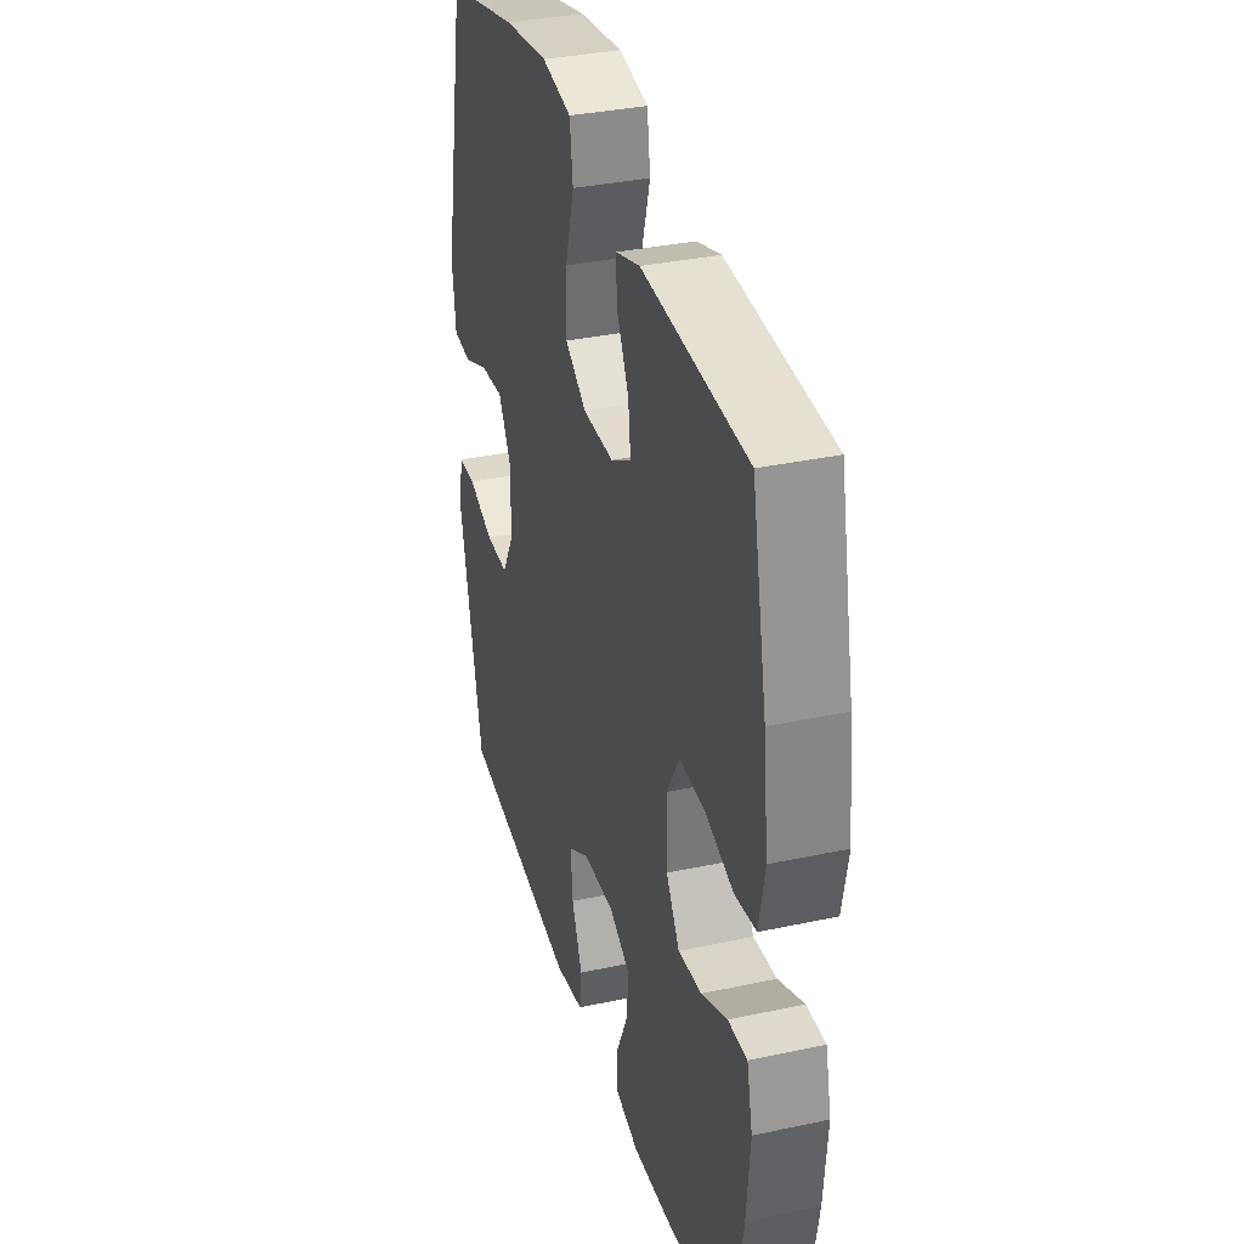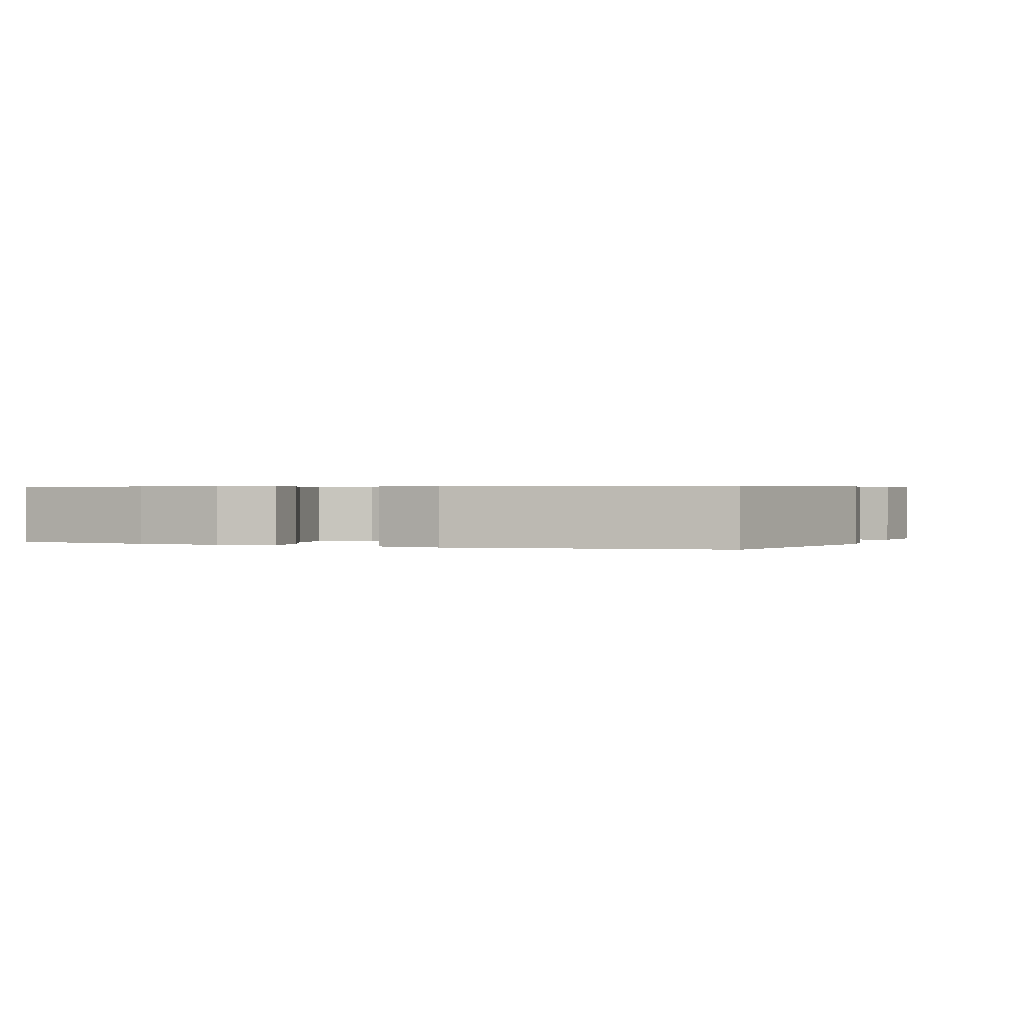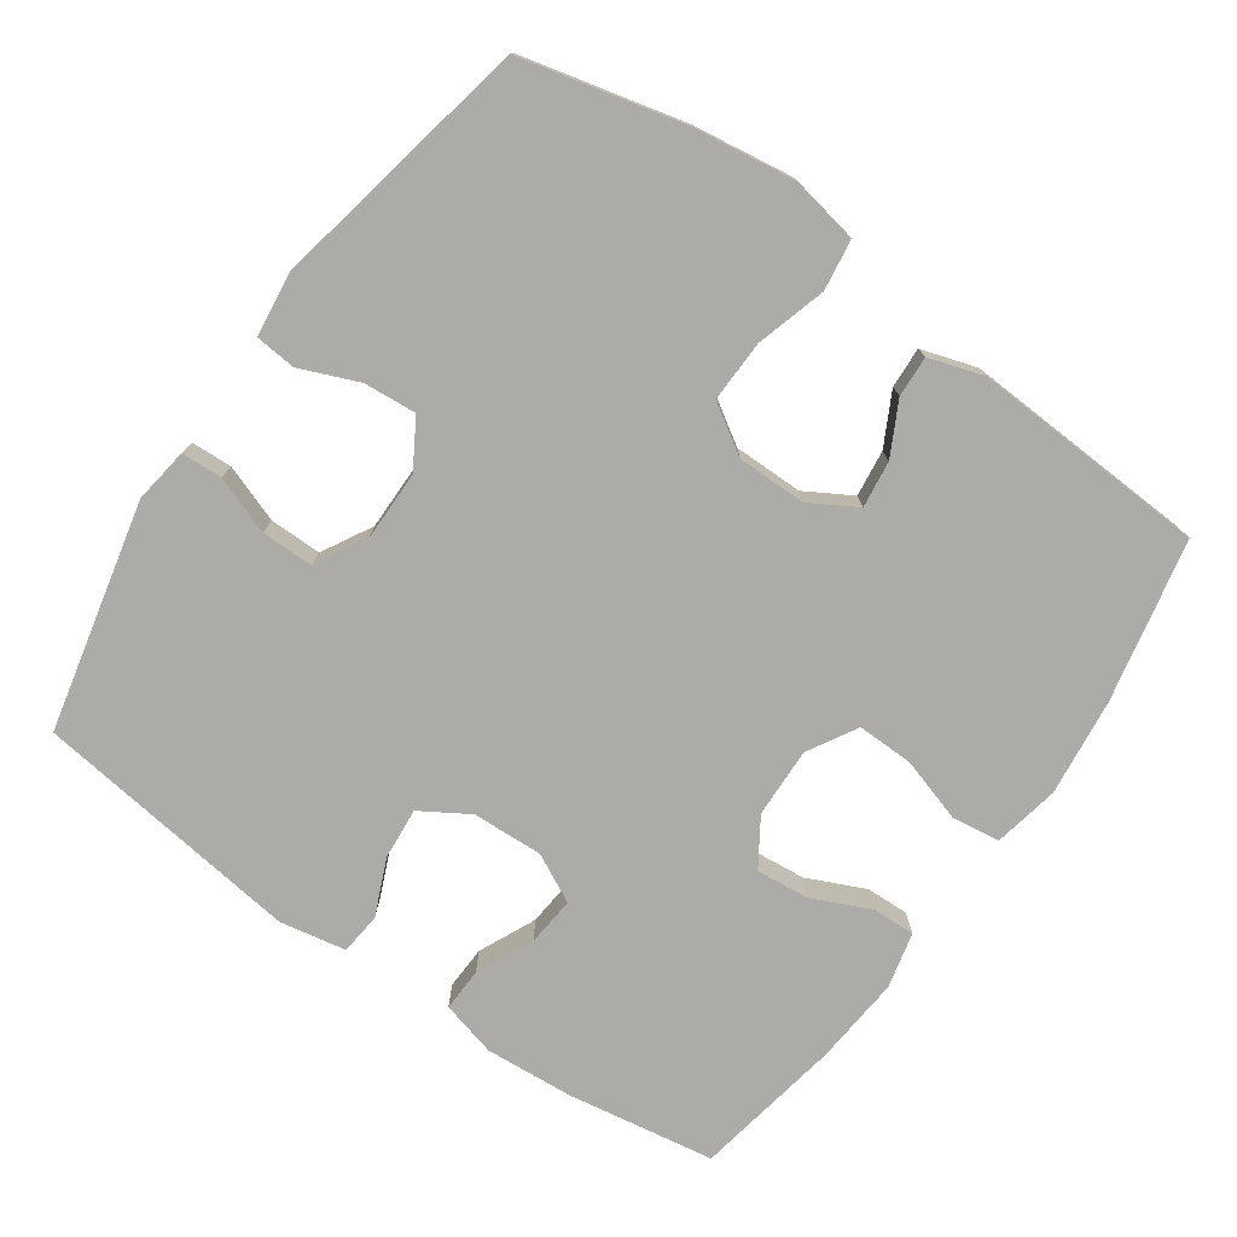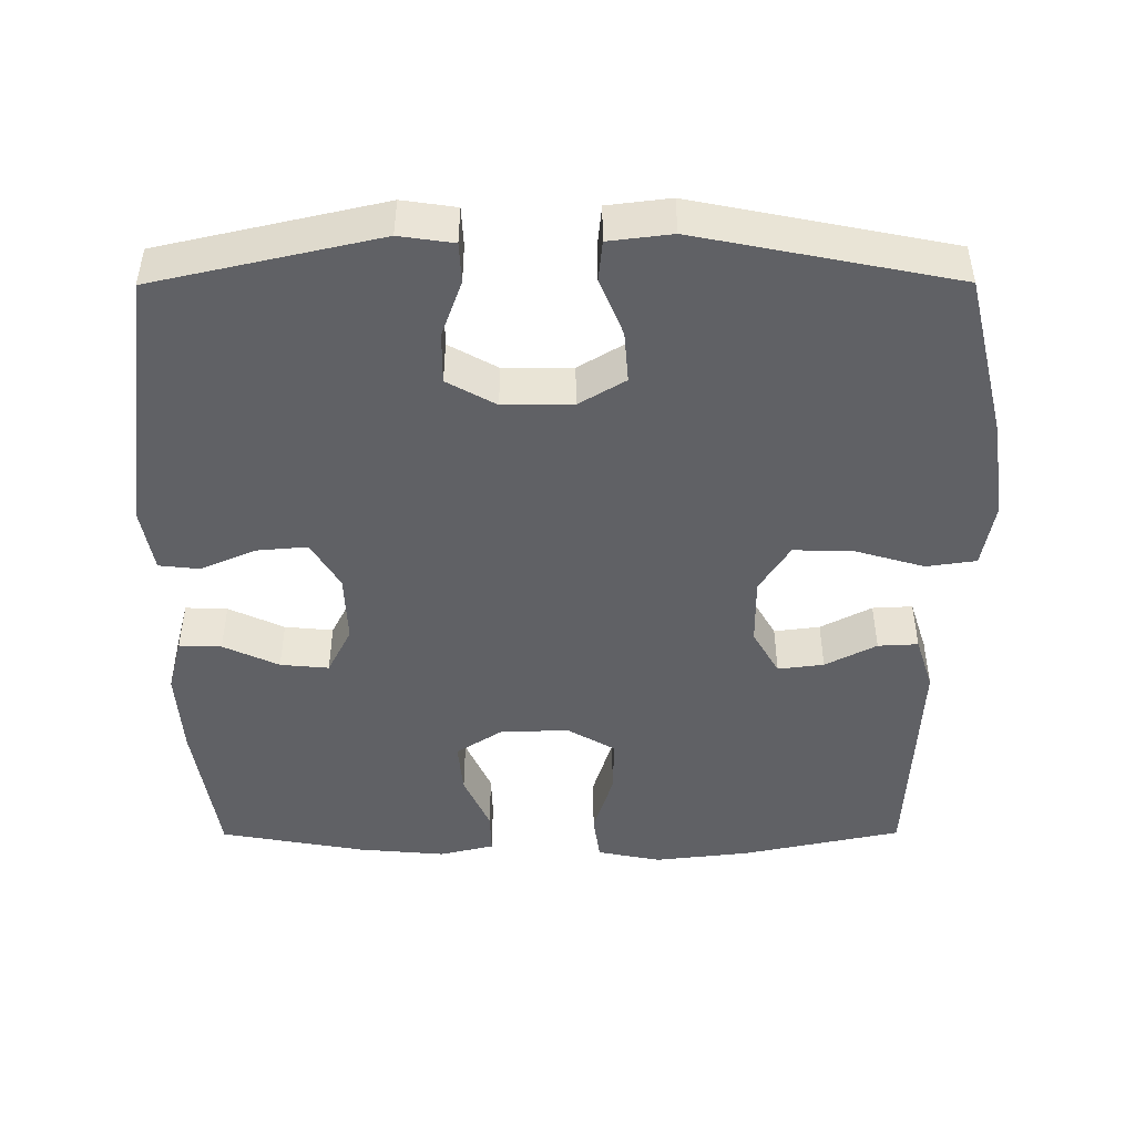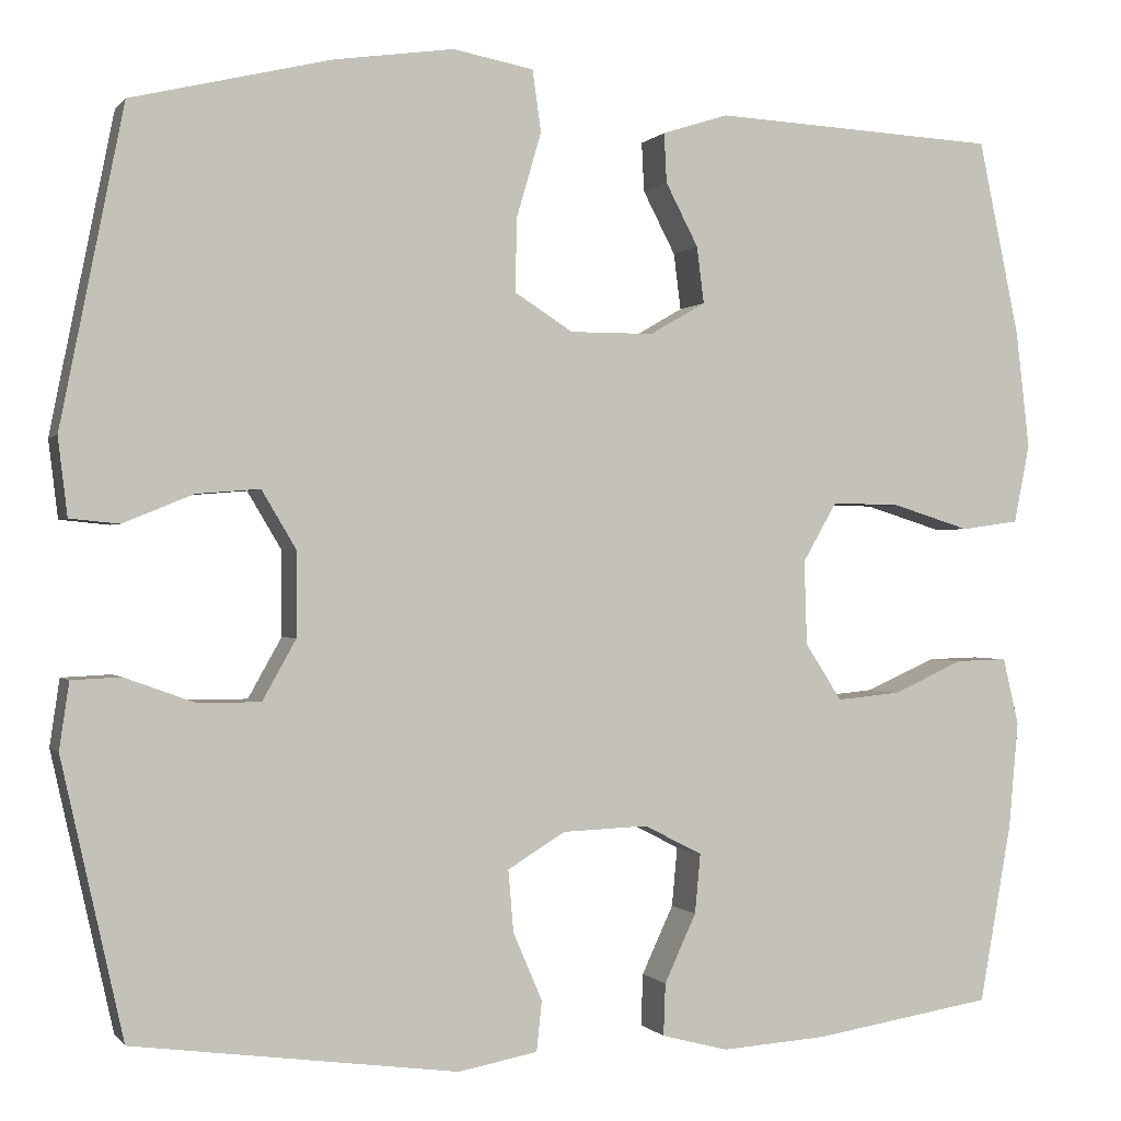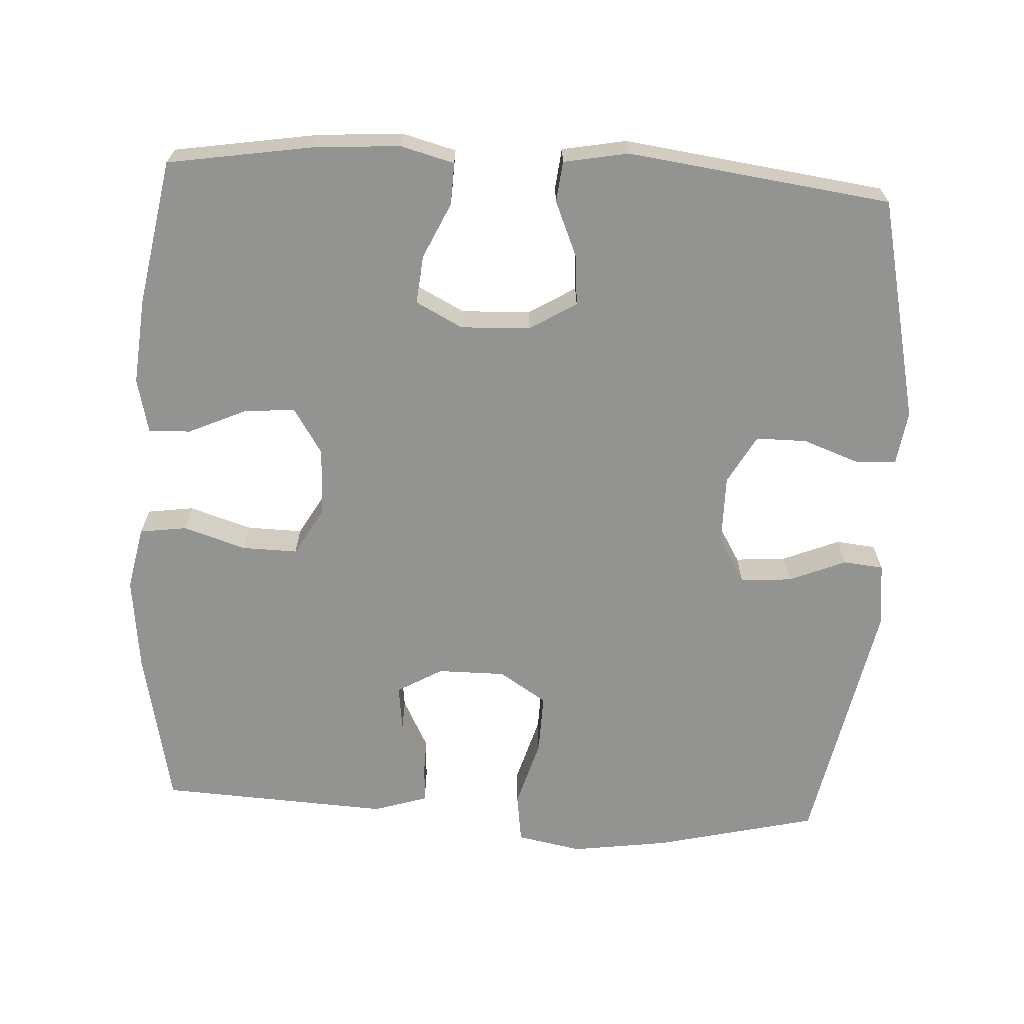
<metadata>
{"format":"obj","ext":"obj","renderer":"f3d","projection":"perspective","resolution":1024,"background":"white","views":[{"elev":34.5,"azim":73.9,"up":"+Z"},{"elev":0.6,"azim":-158.1,"up":"+Y"},{"elev":-76.2,"azim":-35.0,"up":"+Y"},{"elev":-47.2,"azim":-89.8,"up":"+Y"},{"elev":-0.2,"azim":-18.0,"up":"+Z"},{"elev":-66.7,"azim":176.8,"up":"+Y"}]}
</metadata>
<code>
o path4278
v 0.5459 0.0375 -0.3006
v 0.5565 0.0375 -0.1806
v 0.5387 0.0375 -0.105
v 0.4804 0.0375 -0.1067
v 0.4014 0.0375 -0.1423
v 0.3294 0.0375 -0.1493
v 0.2883 0.0375 -0.08542
v 0.2852 0.0375 0.0098
v 0.3236 0.0375 0.07644
v 0.4005 0.0375 0.075
v 0.4884 0.0375 0.04757
v 0.5533 0.0375 0.05672
v 0.571 0.0375 0.1454
v 0.5557 0.0375 0.2783
v 0.5097 0.0375 0.4989
v 0.1892 0.0375 0.5157
v 0.1145 0.0375 0.4919
v 0.1172 0.0375 0.4363
v 0.154 0.0375 0.3652
v 0.162 0.0375 0.3016
v 0.09904 0.0375 0.2652
v 0.004673 0.0375 0.265
v -0.06112 0.0375 0.3072
v -0.05887 0.0375 0.3907
v -0.03112 0.0375 0.4856
v -0.04097 0.0375 0.5549
v -0.1317 0.0375 0.572
v -0.2672 0.0375 0.5528
v -0.492 0.0375 0.4989
v -0.5634 0.0375 0.1417
v -0.5527 0.0375 0.05394
v -0.497 0.0375 0.04849
v -0.418 0.0375 0.08093
v -0.3464 0.0375 0.08673
v -0.3079 0.0375 0.02206
v -0.3077 0.0375 -0.07409
v -0.3456 0.0375 -0.142
v -0.4166 0.0375 -0.1419
v -0.4952 0.0375 -0.1134
v -0.5508 0.0375 -0.1161
v -0.5618 0.0375 -0.1914
v -0.492 0.0375 -0.503
v -0.1263 0.0375 -0.5511
v -0.03623 0.0375 -0.5344
v -0.03015 0.0375 -0.4778
v -0.06294 0.0375 -0.4009
v -0.06894 0.0375 -0.3311
v -0.003675 0.0375 -0.2914
v 0.09243 0.0375 -0.2876
v 0.1578 0.0375 -0.3211
v 0.1515 0.0375 -0.3882
v 0.1157 0.0375 -0.4654
v 0.1135 0.0375 -0.5242
v 0.1886 0.0375 -0.5438
v 0.308 0.0375 -0.5355
v 0.5097 0.0375 -0.503
v 0.5459 -0.0375 -0.3006
v 0.5565 -0.0375 -0.1806
v 0.5387 -0.0375 -0.105
v 0.4804 -0.0375 -0.1067
v 0.4014 -0.0375 -0.1423
v 0.3294 -0.0375 -0.1493
v 0.2883 -0.0375 -0.08542
v 0.2852 -0.0375 0.0098
v 0.3236 -0.0375 0.07644
v 0.4005 -0.0375 0.075
v 0.4884 -0.0375 0.04757
v 0.5533 -0.0375 0.05672
v 0.571 -0.0375 0.1454
v 0.5557 -0.0375 0.2783
v 0.5097 -0.0375 0.4989
v 0.1892 -0.0375 0.5157
v 0.1145 -0.0375 0.4919
v 0.1172 -0.0375 0.4363
v 0.154 -0.0375 0.3652
v 0.162 -0.0375 0.3016
v 0.09904 -0.0375 0.2652
v 0.004673 -0.0375 0.265
v -0.06112 -0.0375 0.3072
v -0.05887 -0.0375 0.3907
v -0.03112 -0.0375 0.4856
v -0.04097 -0.0375 0.5549
v -0.1317 -0.0375 0.572
v -0.2672 -0.0375 0.5528
v -0.492 -0.0375 0.4989
v -0.5634 -0.0375 0.1417
v -0.5527 -0.0375 0.05394
v -0.497 -0.0375 0.04849
v -0.418 -0.0375 0.08093
v -0.3464 -0.0375 0.08673
v -0.3079 -0.0375 0.02206
v -0.3077 -0.0375 -0.07409
v -0.3456 -0.0375 -0.142
v -0.4166 -0.0375 -0.1419
v -0.4952 -0.0375 -0.1134
v -0.5508 -0.0375 -0.1161
v -0.5618 -0.0375 -0.1914
v -0.492 -0.0375 -0.503
v -0.1263 -0.0375 -0.5511
v -0.03623 -0.0375 -0.5344
v -0.03015 -0.0375 -0.4778
v -0.06294 -0.0375 -0.4009
v -0.06894 -0.0375 -0.3311
v -0.003675 -0.0375 -0.2914
v 0.09243 -0.0375 -0.2876
v 0.1578 -0.0375 -0.3211
v 0.1515 -0.0375 -0.3882
v 0.1157 -0.0375 -0.4654
v 0.1135 -0.0375 -0.5242
v 0.1886 -0.0375 -0.5438
v 0.308 -0.0375 -0.5355
v 0.5097 -0.0375 -0.503
v 0.5533 0.0375 0.05672
v 0.5533 0.0375 0.05672
v 0.571 0.0375 0.1454
v 0.5557 0.0375 0.2783
v 0.5459 0.0375 -0.3006
v 0.5565 0.0375 -0.1806
v 0.5387 0.0375 -0.105
v 0.5387 0.0375 -0.105
v 0.4884 0.0375 0.04757
v 0.4804 0.0375 -0.1067
v 0.5097 0.0375 0.4989
v 0.5097 0.0375 0.4989
v 0.5097 0.0375 -0.503
v 0.5097 0.0375 -0.503
v 0.4005 0.0375 0.075
v 0.4014 0.0375 -0.1423
v 0.308 0.0375 -0.5355
v 0.3294 0.0375 -0.1493
v 0.3294 0.0375 -0.1493
v 0.3236 0.0375 0.07644
v 0.3236 0.0375 0.07644
v 0.2883 0.0375 -0.08542
v 0.2852 0.0375 0.0098
v 0.1892 0.0375 0.5157
v 0.1886 0.0375 -0.5438
v 0.154 0.0375 0.3652
v 0.162 0.0375 0.3016
v 0.162 0.0375 0.3016
v 0.1145 0.0375 0.4919
v 0.1145 0.0375 0.4919
v 0.1135 0.0375 -0.5242
v 0.1135 0.0375 -0.5242
v 0.1578 0.0375 -0.3211
v 0.1578 0.0375 -0.3211
v 0.1515 0.0375 -0.3882
v 0.09904 0.0375 0.2652
v 0.09243 0.0375 -0.2876
v 0.1172 0.0375 0.4363
v 0.1157 0.0375 -0.4654
v 0.004673 0.0375 0.265
v -0.003675 0.0375 -0.2914
v -0.06112 0.0375 0.3072
v -0.06894 0.0375 -0.3311
v -0.06894 0.0375 -0.3311
v -0.03623 0.0375 -0.5344
v -0.03623 0.0375 -0.5344
v -0.03015 0.0375 -0.4778
v -0.06294 0.0375 -0.4009
v -0.05887 0.0375 0.3907
v -0.03112 0.0375 0.4856
v -0.04097 0.0375 0.5549
v -0.04097 0.0375 0.5549
v -0.1263 0.0375 -0.5511
v -0.1317 0.0375 0.572
v -0.2672 0.0375 0.5528
v -0.3079 0.0375 0.02206
v -0.3077 0.0375 -0.07409
v -0.3456 0.0375 -0.142
v -0.3456 0.0375 -0.142
v -0.3464 0.0375 0.08673
v -0.3464 0.0375 0.08673
v -0.4166 0.0375 -0.1419
v -0.418 0.0375 0.08093
v -0.492 0.0375 -0.503
v -0.492 0.0375 -0.503
v -0.4952 0.0375 -0.1134
v -0.497 0.0375 0.04849
v -0.492 0.0375 0.4989
v -0.492 0.0375 0.4989
v -0.5508 0.0375 -0.1161
v -0.5508 0.0375 -0.1161
v -0.5527 0.0375 0.05394
v -0.5527 0.0375 0.05394
v -0.5618 0.0375 -0.1914
v -0.5634 0.0375 0.1417
v 0.5533 -0.0375 0.05672
v 0.5533 -0.0375 0.05672
v 0.571 -0.0375 0.1454
v 0.5557 -0.0375 0.2783
v 0.5459 -0.0375 -0.3006
v 0.5565 -0.0375 -0.1806
v 0.5387 -0.0375 -0.105
v 0.5387 -0.0375 -0.105
v 0.4884 -0.0375 0.04757
v 0.4804 -0.0375 -0.1067
v 0.5097 -0.0375 0.4989
v 0.5097 -0.0375 0.4989
v 0.5097 -0.0375 -0.503
v 0.5097 -0.0375 -0.503
v 0.4005 -0.0375 0.075
v 0.4014 -0.0375 -0.1423
v 0.308 -0.0375 -0.5355
v 0.3294 -0.0375 -0.1493
v 0.3294 -0.0375 -0.1493
v 0.3236 -0.0375 0.07644
v 0.3236 -0.0375 0.07644
v 0.2883 -0.0375 -0.08542
v 0.2852 -0.0375 0.0098
v 0.1892 -0.0375 0.5157
v 0.1886 -0.0375 -0.5438
v 0.154 -0.0375 0.3652
v 0.162 -0.0375 0.3016
v 0.162 -0.0375 0.3016
v 0.1145 -0.0375 0.4919
v 0.1145 -0.0375 0.4919
v 0.1135 -0.0375 -0.5242
v 0.1135 -0.0375 -0.5242
v 0.1578 -0.0375 -0.3211
v 0.1578 -0.0375 -0.3211
v 0.1515 -0.0375 -0.3882
v 0.09904 -0.0375 0.2652
v 0.09243 -0.0375 -0.2876
v 0.1172 -0.0375 0.4363
v 0.1157 -0.0375 -0.4654
v 0.004673 -0.0375 0.265
v -0.003675 -0.0375 -0.2914
v -0.06112 -0.0375 0.3072
v -0.06894 -0.0375 -0.3311
v -0.06894 -0.0375 -0.3311
v -0.03623 -0.0375 -0.5344
v -0.03623 -0.0375 -0.5344
v -0.03015 -0.0375 -0.4778
v -0.06294 -0.0375 -0.4009
v -0.05887 -0.0375 0.3907
v -0.03112 -0.0375 0.4856
v -0.04097 -0.0375 0.5549
v -0.04097 -0.0375 0.5549
v -0.1263 -0.0375 -0.5511
v -0.1317 -0.0375 0.572
v -0.2672 -0.0375 0.5528
v -0.3079 -0.0375 0.02206
v -0.3077 -0.0375 -0.07409
v -0.3456 -0.0375 -0.142
v -0.3456 -0.0375 -0.142
v -0.3464 -0.0375 0.08673
v -0.3464 -0.0375 0.08673
v -0.4166 -0.0375 -0.1419
v -0.418 -0.0375 0.08093
v -0.492 -0.0375 -0.503
v -0.492 -0.0375 -0.503
v -0.4952 -0.0375 -0.1134
v -0.497 -0.0375 0.04849
v -0.492 -0.0375 0.4989
v -0.492 -0.0375 0.4989
v -0.5508 -0.0375 -0.1161
v -0.5508 -0.0375 -0.1161
v -0.5527 -0.0375 0.05394
v -0.5527 -0.0375 0.05394
v -0.5618 -0.0375 -0.1914
v -0.5634 -0.0375 0.1417
f 214 223 207
f 255 247 242
f 244 245 230
f 262 250 255
f 259 254 262
f 235 240 234
f 192 203 205
f 210 224 209
f 249 253 261
f 205 204 192
f 191 207 202
f 236 242 229
f 243 229 247
f 228 244 230
f 238 241 237
f 245 251 230
f 193 203 192
f 191 214 207
f 251 245 249
f 227 243 228
f 223 227 210
f 247 255 250
f 251 249 261
f 230 251 235
f 207 223 210
f 210 228 224
f 198 214 191
f 250 262 254
f 213 211 225
f 227 228 210
f 190 196 188
f 209 220 205
f 243 244 228
f 220 222 204
f 242 247 229
f 225 211 216
f 229 243 227
f 198 213 214
f 234 240 232
f 203 193 197
f 212 226 218
f 204 222 212
f 241 242 236
f 212 222 226
f 205 220 204
f 237 241 236
f 211 213 198
f 261 253 257
f 240 235 251
f 190 202 196
f 197 193 194
f 191 202 190
f 192 204 200
f 224 220 209
f 114 13 69 189
f 13 14 70 69
f 1 2 58 57
f 2 120 195 58
f 11 12 68 67
f 3 4 60 59
f 14 124 199 70
f 126 1 57 201
f 10 11 67 66
f 4 5 61 60
f 55 56 112 111
f 5 131 206 61
f 133 10 66 208
f 6 7 63 62
f 8 9 65 64
f 15 16 72 71
f 54 55 111 110
f 7 8 64 63
f 19 140 215 75
f 16 142 217 72
f 144 54 110 219
f 146 51 107 221
f 20 21 77 76
f 49 50 106 105
f 18 19 75 74
f 17 18 74 73
f 52 53 109 108
f 51 52 108 107
f 21 22 78 77
f 48 49 105 104
f 22 23 79 78
f 156 48 104 231
f 158 45 101 233
f 45 46 102 101
f 24 25 81 80
f 25 164 239 81
f 43 44 100 99
f 26 27 83 82
f 23 24 80 79
f 46 47 103 102
f 27 28 84 83
f 35 36 92 91
f 36 171 246 92
f 173 35 91 248
f 37 38 94 93
f 33 34 90 89
f 177 43 99 252
f 38 39 95 94
f 32 33 89 88
f 28 181 256 84
f 39 183 258 95
f 185 32 88 260
f 41 42 98 97
f 40 41 97 96
f 30 31 87 86
f 29 30 86 85
f 139 132 148
f 180 167 172
f 169 155 170
f 187 180 175
f 184 187 179
f 160 159 165
f 117 130 128
f 135 134 149
f 174 186 178
f 130 117 129
f 116 127 132
f 161 154 167
f 168 172 154
f 153 155 169
f 163 162 166
f 170 155 176
f 118 117 128
f 116 132 139
f 176 174 170
f 152 153 168
f 148 135 152
f 172 175 180
f 176 186 174
f 155 160 176
f 132 135 148
f 135 149 153
f 123 116 139
f 175 179 187
f 138 150 136
f 152 135 153
f 115 113 121
f 134 130 145
f 168 153 169
f 145 129 147
f 167 154 172
f 150 141 136
f 154 152 168
f 123 139 138
f 159 157 165
f 128 122 118
f 137 143 151
f 129 137 147
f 166 161 167
f 137 151 147
f 130 129 145
f 162 161 166
f 136 123 138
f 186 182 178
f 165 176 160
f 115 121 127
f 122 119 118
f 116 115 127
f 117 125 129
f 149 134 145

</code>
